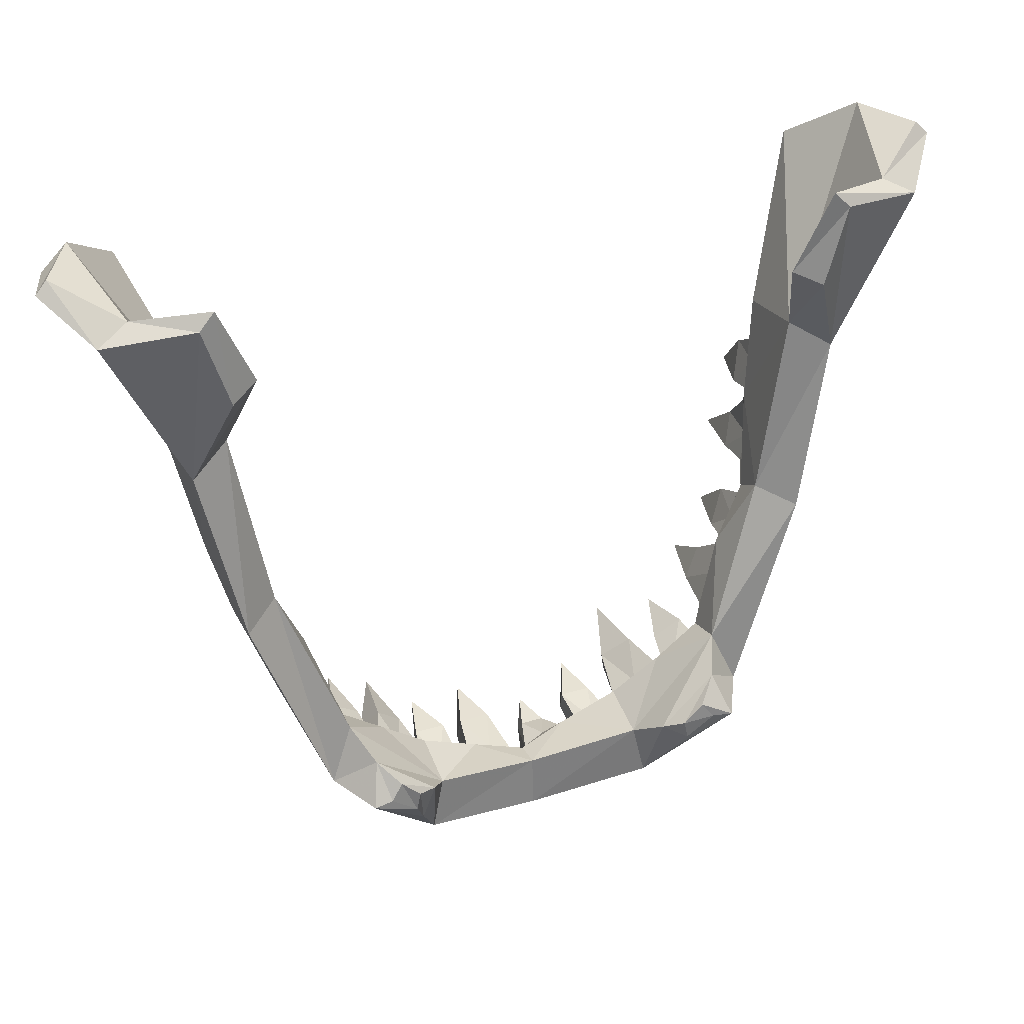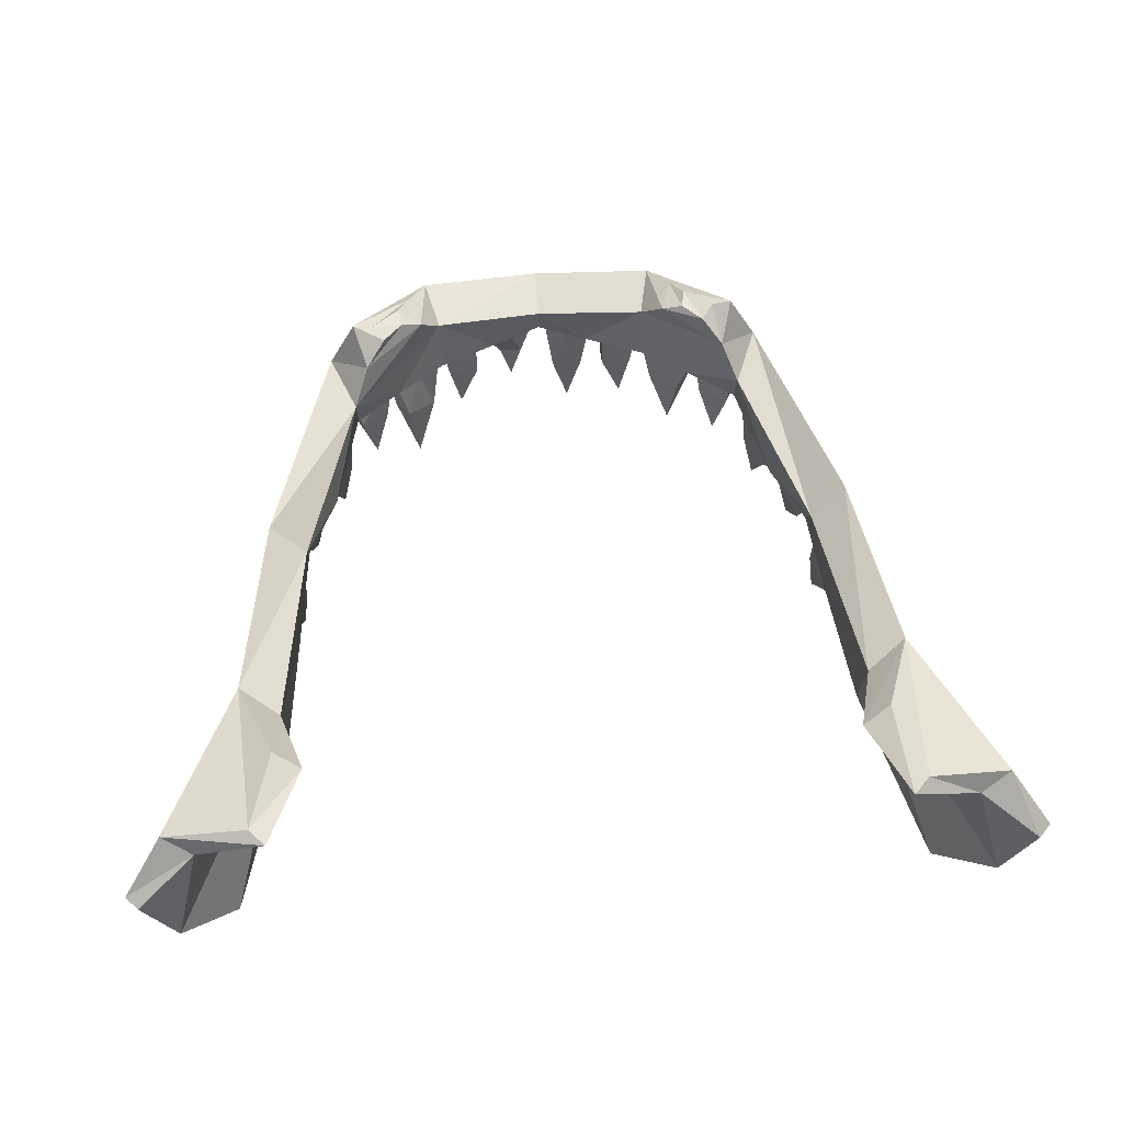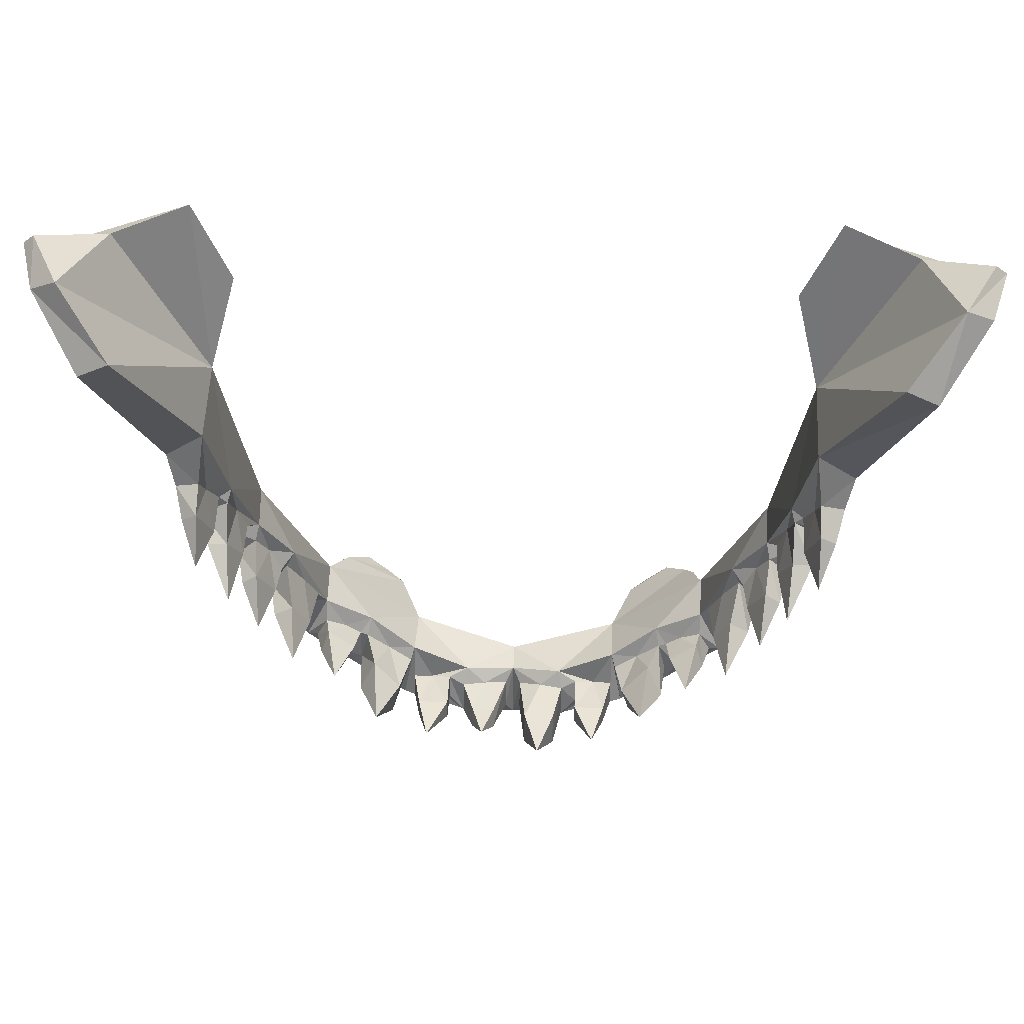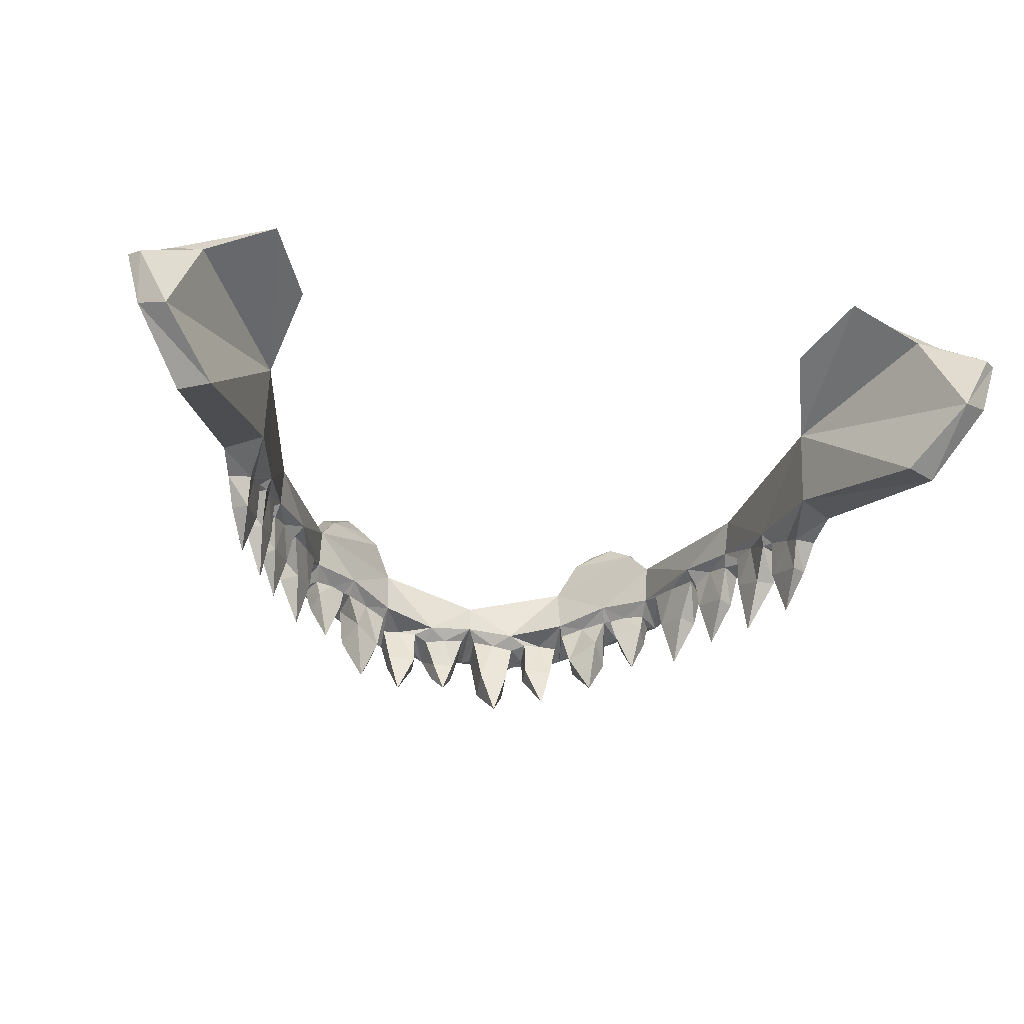
<metadata>
{"format":"obj","ext":"obj","renderer":"f3d","projection":"perspective","resolution":1024,"background":"white","views":[{"elev":34.9,"azim":158.2,"up":"+Z"},{"elev":56.6,"azim":-5.0,"up":"+Y"},{"elev":47.1,"azim":2.8,"up":"+Z"},{"elev":-37.4,"azim":-10.7,"up":"+Y"}]}
</metadata>
<code>
v 0.09375 -0.3359 -0.8672
v 0.1094 -0.25 -0.875
v 0.0625 -0.2422 -0.875
v 0.03125 -0.3359 -0.8672
v 0.0625 -0.4375 -0.8594
v 0.09375 -0.3594 -0.9297
v 0.1094 -0.2656 -0.9453
v 0.1406 -0.2578 -0.9062
v 0.1406 -0.2422 -0.8594
v 0.1016 -0.2266 -0.8438
v 0 -0.2031 -0.8672
v 0.01562 -0.2266 -0.8906
v 0.01562 -0.2422 -0.9531
v 0.03125 -0.3594 -0.9297
v 0.0625 -0.25 -0.9375
v 0.1172 -0.2422 -0.9688
v 0.1797 -0.2344 -0.9062
v 0.1406 -0.3281 -0.8906
v 0.1406 -0.3203 -0.8516
v 0.1797 -0.2344 -0.8672
v 0.2188 -0.2188 -0.7891
v 0.2188 -0.1094 -0.8125
v 0 -0.1484 -0.8594
v -0.1016 -0.2266 -0.8438
v -0.0625 -0.2422 -0.875
v -0.01562 -0.2266 -0.8906
v -0.01562 -0.2422 -0.9531
v 0 -0.2266 -0.9922
v 0.2031 -0.3203 -0.8516
v 0.2188 -0.2422 -0.8594
v 0.1797 -0.4141 -0.8438
v 0.2031 -0.3281 -0.8906
v 0.2188 -0.2578 -0.9062
v 0.2422 -0.2422 -0.9141
v 0.2422 -0.1016 -0.9219
v 0.3438 -0.2344 -0.8359
v 0.2969 -0.2344 -0.8516
v 0.2578 -0.25 -0.875
v 0.2266 -0.2344 -0.8125
v 0.2734 -0.2266 -0.7812
v 0.3125 -0.2031 -0.7109
v 0.4062 -0.1328 -0.625
v 0.375 -0.0625 -0.6719
v 0.2578 -0.04688 -0.7656
v 0 -0.1406 -0.9688
v -0.2188 -0.1094 -0.8125
v -0.2188 -0.2188 -0.7891
v -0.1797 -0.2344 -0.8672
v -0.1406 -0.2422 -0.8594
v -0.1094 -0.25 -0.875
v -0.08594 -0.3047 -0.8906
v -0.03906 -0.3047 -0.8906
v -0.03906 -0.3281 -0.9219
v -0.0625 -0.25 -0.9375
v -0.1172 -0.2422 -0.9688
v 0.4531 -0.1094 -0.7344
v 0.4531 -0.2266 -0.7422
v 0.3984 -0.2344 -0.7578
v 0.3594 -0.25 -0.7734
v 0.3359 -0.2344 -0.8047
v 0.3281 -0.3203 -0.7969
v 0.2578 -0.3281 -0.8359
v 0.2422 -0.3125 -0.7969
v 0.2969 -0.2891 -0.7422
v 0.3203 -0.2266 -0.7422
v 0.3359 -0.2266 -0.7344
v 0.3672 -0.2266 -0.7109
v 0.4062 -0.2109 -0.6484
v 0.4609 -0.2422 -0.4609
v 0.5234 -0.2031 -0.3125
v 0.3984 -0.007812 -0.7422
v 0.3594 -0.01562 -0.7422
v 0.3359 -0.02344 -0.7109
v 0.2969 -0.02344 -0.75
v 0.2812 -0.05469 -0.8438
v 0.5938 -0.1484 -0.3438
v 0.5234 -0.2344 -0.5625
v 0.4844 -0.2344 -0.5781
v 0.4688 -0.2266 -0.6328
v 0.4219 -0.2266 -0.6094
v 0.4062 -0.2344 -0.6875
v 0.4297 -0.2344 -0.7344
v 0.4141 -0.2969 -0.7188
v 0.3672 -0.2969 -0.7578
v 0.3438 -0.2812 -0.7188
v 0.2812 -0.4141 -0.7578
v 0.5234 -0.2656 -0.3516
v 0.5547 -0.3359 -0.1719
v 0.5859 -0.2266 0.05469
v 0.6641 -0.1875 0.007812
v 0.625 -0.3203 -0.2422
v 0.5938 -0.2656 -0.3672
v 0.5547 -0.2578 -0.4688
v 0.5234 -0.2656 -0.4922
v 0.5156 -0.2578 -0.5469
v 0.5 -0.3281 -0.5625
v 0.4609 -0.3125 -0.6484
v 0.4297 -0.3125 -0.6016
v 0.4453 -0.2422 -0.5469
v 0.4766 -0.2578 -0.4844
v 0.4844 -0.2734 -0.4766
v 0.5078 -0.2656 -0.4297
v 0.5859 -0.3828 0.02344
v 0.6641 -0.375 -0.03906
v 0.7656 -0.5078 0.2891
v 0.7031 -0.5156 0.3281
v 0.5938 -0.3828 -0.125
v 0.6016 -0.4062 -0.08594
v 0.6484 -0.3984 -0.1016
v 0.6406 -0.3672 -0.1484
v 0.8594 -0.3828 0.3828
v 0.8047 -0.4062 0.4219
v 0.75 -0.1953 0.3594
v 0.6094 -0.1328 0.3828
v 0.5391 -0.1484 0.2188
v 0.5938 -0.1172 0.1953
v 0.6406 -0.125 0.3516
v 0.8125 -0.1719 0.3281
v 0.8906 -0.2734 0.3984
v 0.8672 -0.2812 0.4219
v 0.3984 -0.2734 -0.6797
v 0.375 -0.3828 -0.6953
v 0.4609 -0.3281 -0.5391
v 0.4531 -0.4219 -0.5938
v 0.4922 -0.3281 -0.4844
v 0.5234 -0.3516 -0.4141
v 0.5312 -0.2812 -0.3828
v 0.5391 -0.3047 -0.3125
v 0.5547 -0.3125 -0.2578
v 0.5625 -0.3516 -0.1953
v 0.5781 -0.3516 -0.1797
v 0.5781 -0.4297 -0.1953
v 0.6016 -0.4609 -0.1172
v 0.6328 -0.4531 -0.1406
v 0.625 -0.4219 -0.2031
v 0.625 -0.3672 -0.1953
v 0.6172 -0.3516 -0.2266
v 0.5938 -0.3125 -0.2734
v 0.5859 -0.2891 -0.3359
v 0.5391 -0.375 -0.3203
v 0.5625 -0.4062 -0.2578
v 0.6016 -0.4062 -0.2578
v 0.6016 -0.5234 -0.1953
v 0.5234 -0.3359 -0.5
v 0.5547 -0.3516 -0.4375
v 0.5156 -0.4297 -0.4844
v 0.5703 -0.2812 -0.4219
v 0.5781 -0.375 -0.3438
v 0.5547 -0.4922 -0.3281
v -0.08594 -0.3281 -0.9219
v -0.1094 -0.2656 -0.9453
v -0.1406 -0.2578 -0.9062
v -0.1797 -0.2344 -0.9062
v -0.2422 -0.2422 -0.9141
v -0.2422 -0.1016 -0.9219
v -0.2578 -0.04688 -0.7656
v -0.4062 -0.1328 -0.625
v -0.3125 -0.2031 -0.7109
v -0.2734 -0.2266 -0.7812
v -0.2266 -0.2344 -0.8125
v -0.2578 -0.25 -0.875
v -0.2188 -0.2422 -0.8594
v -0.2031 -0.3203 -0.8516
v -0.1406 -0.3203 -0.8516
v -0.1406 -0.3281 -0.8906
v -0.0625 -0.375 -0.8828
v -0.2031 -0.3281 -0.8906
v -0.2188 -0.2578 -0.9062
v -0.1797 -0.4141 -0.8438
v -0.3438 -0.2344 -0.8359
v -0.2969 -0.2344 -0.8516
v -0.3359 -0.2344 -0.8047
v -0.3594 -0.25 -0.7734
v -0.3984 -0.2344 -0.7578
v -0.4531 -0.2266 -0.7422
v -0.4531 -0.1094 -0.7344
v -0.3984 -0.007812 -0.7422
v -0.2812 -0.05469 -0.8438
v -0.3047 -0.02344 -0.7891
v -0.2969 -0.02344 -0.75
v -0.375 -0.0625 -0.6719
v -0.5938 -0.1484 -0.3438
v -0.5234 -0.2031 -0.3125
v -0.4609 -0.2422 -0.4609
v -0.4062 -0.2109 -0.6484
v -0.3672 -0.2266 -0.7109
v -0.3359 -0.2266 -0.7344
v -0.3203 -0.2266 -0.7422
v -0.2969 -0.3125 -0.7344
v -0.2422 -0.3359 -0.7812
v -0.2578 -0.3594 -0.8359
v -0.5234 -0.2344 -0.5625
v -0.4844 -0.2344 -0.5781
v -0.5156 -0.2578 -0.5469
v -0.5234 -0.2656 -0.4922
v -0.5547 -0.2578 -0.4688
v -0.5938 -0.2656 -0.3672
v -0.5547 -0.3359 -0.1719
v -0.5234 -0.2656 -0.3516
v -0.5078 -0.2656 -0.4297
v -0.4844 -0.2734 -0.4766
v -0.4766 -0.2578 -0.4844
v -0.4453 -0.2422 -0.5469
v -0.4219 -0.2266 -0.6094
v -0.4688 -0.2266 -0.6328
v -0.4062 -0.2344 -0.6875
v -0.3984 -0.2734 -0.6797
v -0.3438 -0.2812 -0.7188
v -0.3672 -0.2969 -0.7578
v -0.3281 -0.3359 -0.7891
v -0.2812 -0.4531 -0.7422
v -0.5859 -0.2266 0.05469
v -0.6641 -0.1875 0.007812
v -0.5938 -0.1172 0.1953
v -0.5391 -0.1484 0.2188
v -0.6094 -0.1328 0.3828
v -0.75 -0.1953 0.3594
v -0.8047 -0.4062 0.4219
v -0.7031 -0.5156 0.3281
v -0.5859 -0.3828 0.02344
v -0.5938 -0.3828 -0.125
v -0.5781 -0.3516 -0.1797
v -0.5625 -0.3516 -0.1953
v -0.5547 -0.3125 -0.2578
v -0.5391 -0.3047 -0.3125
v -0.5859 -0.2891 -0.3359
v -0.5312 -0.2812 -0.3828
v -0.5234 -0.3516 -0.4141
v -0.4922 -0.3281 -0.4844
v -0.5234 -0.3359 -0.5
v -0.4609 -0.3281 -0.5391
v -0.4297 -0.3125 -0.6016
v -0.4609 -0.3125 -0.6484
v -0.625 -0.3203 -0.2422
v -0.6641 -0.375 -0.03906
v -0.7656 -0.5078 0.2891
v -0.8594 -0.3828 0.3828
v -0.8125 -0.1719 0.3281
v -0.6406 -0.125 0.3516
v -0.8906 -0.2734 0.3984
v -0.8672 -0.2812 0.4219
v -0.6016 -0.4062 -0.08594
v -0.6016 -0.4609 -0.1172
v -0.5781 -0.4297 -0.1953
v -0.625 -0.4219 -0.2031
v -0.625 -0.3672 -0.1953
v -0.6172 -0.3516 -0.2266
v -0.5625 -0.4062 -0.2578
v -0.5391 -0.375 -0.3203
v -0.5781 -0.375 -0.3438
v -0.5938 -0.3125 -0.2734
v -0.4141 -0.2969 -0.7188
v -0.4297 -0.2344 -0.7344
v -0.375 -0.3828 -0.6953
v -0.5 -0.3281 -0.5625
v -0.4531 -0.4219 -0.5938
v -0.5547 -0.3516 -0.4375
v -0.5703 -0.2812 -0.4219
v -0.5156 -0.4297 -0.4844
v -0.6016 -0.4062 -0.2578
v -0.6406 -0.3672 -0.1484
v -0.6484 -0.3984 -0.1016
v -0.6328 -0.4531 -0.1406
v -0.6016 -0.5234 -0.1953
v -0.5547 -0.4922 -0.3281
v 0.3047 -0.02344 -0.7891
v -0.3359 -0.02344 -0.7109
v -0.3594 -0.01562 -0.7422
f 1 2 3
f 1 3 4
f 1 4 5
f 1 5 6
f 1 6 2
f 2 6 7
f 3 12 4
f 4 12 13
f 4 13 14
f 4 14 5
f 5 14 6
f 6 14 15
f 6 15 7
f 8 17 18
f 8 18 19
f 8 19 9
f 9 19 20
f 13 15 14
f 29 30 20
f 29 20 19
f 29 19 31
f 29 31 32
f 29 32 30
f 30 32 33
f 18 17 32
f 18 32 31
f 18 31 19
f 17 33 32
f 25 50 51
f 25 51 52
f 25 52 26
f 26 52 53
f 26 53 27
f 27 53 54
f 37 60 61
f 37 61 62
f 37 62 38
f 38 62 63
f 38 63 39
f 39 63 40
f 40 63 64
f 40 64 65
f 58 82 83
f 58 83 84
f 58 84 59
f 59 84 85
f 59 85 66
f 60 65 61
f 61 65 64
f 61 64 86
f 61 86 62
f 62 86 63
f 63 86 64
f 78 95 96
f 78 96 97
f 78 97 79
f 79 97 98
f 79 98 80
f 80 98 99
f 121 81 67
f 121 67 85
f 121 85 122
f 121 122 83
f 121 83 81
f 81 83 82
f 84 83 122
f 84 122 85
f 67 66 85
f 123 100 99
f 123 99 98
f 123 98 124
f 123 124 96
f 123 96 100
f 100 96 95
f 101 94 125
f 101 125 102
f 102 125 126
f 102 126 127
f 107 131 132
f 107 132 133
f 107 133 108
f 108 133 134
f 108 134 109
f 109 134 110
f 110 134 135
f 110 135 136
f 128 139 140
f 128 140 129
f 129 140 141
f 129 141 130
f 130 141 142
f 130 142 137
f 131 136 132
f 132 136 135
f 132 135 143
f 132 143 133
f 133 143 134
f 134 143 135
f 97 96 124
f 97 124 98
f 144 94 93
f 144 93 145
f 144 145 146
f 144 146 125
f 144 125 94
f 145 147 127
f 145 127 126
f 145 126 146
f 146 126 125
f 93 147 145
f 148 139 138
f 148 138 142
f 148 142 149
f 148 149 140
f 148 140 139
f 141 140 149
f 141 149 142
f 138 137 142
f 53 150 54
f 54 150 151
f 48 162 163
f 48 163 164
f 48 164 49
f 49 164 165
f 49 165 152
f 50 151 51
f 51 151 150
f 51 150 166
f 51 166 52
f 52 166 53
f 53 166 150
f 165 153 152
f 153 165 167
f 153 167 168
f 162 168 163
f 163 168 167
f 163 167 169
f 163 169 164
f 164 169 165
f 165 169 167
f 159 188 189
f 159 189 190
f 159 190 160
f 160 190 191
f 160 191 161
f 161 191 171
f 186 206 207
f 186 207 208
f 186 208 187
f 187 208 209
f 187 209 173
f 188 172 189
f 189 172 210
f 189 210 211
f 189 211 190
f 190 211 191
f 191 211 210
f 191 210 171
f 171 210 172
f 200 227 228
f 200 228 229
f 200 229 201
f 201 229 230
f 201 230 195
f 202 194 231
f 202 231 203
f 203 231 232
f 203 232 204
f 204 232 233
f 204 233 205
f 205 233 193
f 221 242 243
f 221 243 244
f 221 244 222
f 223 247 248
f 223 248 224
f 224 248 249
f 224 249 225
f 225 249 250
f 225 250 226
f 226 250 251
f 209 174 173
f 174 209 252
f 174 252 253
f 206 253 207
f 207 253 252
f 207 252 254
f 207 254 208
f 208 254 209
f 209 254 252
f 233 255 193
f 193 255 194
f 194 255 231
f 231 255 256
f 231 256 232
f 232 256 233
f 233 256 255
f 230 196 195
f 196 230 257
f 196 257 258
f 227 258 228
f 228 258 257
f 228 257 259
f 228 259 229
f 229 259 230
f 230 259 257
f 250 260 251
f 251 260 247
f 242 262 243
f 243 262 263
f 243 263 264
f 243 264 244
f 244 264 245
f 245 264 263
f 245 263 261
f 245 261 246
f 247 260 248
f 248 260 265
f 248 265 249
f 249 265 250
f 250 265 260
f 261 263 262
f 72 266 73
f 73 266 74
f 179 268 180
f 180 268 267
f 2 7 8
f 2 8 9
f 2 9 10
f 2 10 3
f 3 10 11
f 3 11 12
f 7 15 16
f 7 16 8
f 8 16 17
f 9 20 10
f 10 20 21
f 10 21 22
f 10 22 23
f 10 23 11
f 11 23 24
f 11 24 25
f 11 25 26
f 11 26 27
f 11 27 28
f 11 28 12
f 12 28 13
f 13 28 15
f 30 33 34
f 30 34 21
f 30 21 20
f 33 17 34
f 34 17 16
f 34 16 35
f 34 35 36
f 34 36 37
f 34 37 38
f 34 38 39
f 34 39 21
f 21 39 40
f 21 40 41
f 21 41 22
f 22 41 42
f 22 42 43
f 22 43 44
f 22 44 35
f 22 35 23
f 23 35 45
f 23 45 46
f 23 46 24
f 24 46 47
f 24 47 48
f 24 48 49
f 24 49 50
f 24 50 25
f 27 54 28
f 28 54 55
f 28 55 45
f 28 45 16
f 28 16 15
f 16 45 35
f 36 35 56
f 36 56 57
f 36 57 58
f 36 58 59
f 36 59 60
f 36 60 37
f 40 65 41
f 41 65 66
f 41 66 67
f 41 67 68
f 41 68 42
f 42 68 69
f 42 69 70
f 42 70 56
f 42 56 43
f 43 56 71
f 43 71 72
f 43 72 73
f 43 73 44
f 44 73 74
f 44 74 75
f 44 75 35
f 35 75 71
f 35 71 56
f 56 70 76
f 56 76 77
f 56 77 57
f 57 77 78
f 57 78 79
f 57 79 80
f 57 80 68
f 57 68 81
f 57 81 82
f 57 82 58
f 59 66 65
f 59 65 60
f 70 87 88
f 70 88 89
f 70 89 76
f 76 89 90
f 76 90 91
f 76 91 92
f 76 92 77
f 77 92 93
f 77 93 94
f 77 94 95
f 77 95 78
f 80 99 68
f 68 99 69
f 69 99 100
f 69 100 101
f 69 101 102
f 69 102 87
f 69 87 70
f 103 104 105
f 103 105 106
f 103 106 89
f 103 89 88
f 103 88 107
f 103 107 108
f 103 108 104
f 104 108 109
f 104 109 110
f 104 110 91
f 104 91 90
f 104 90 105
f 105 90 111
f 105 111 112
f 105 112 106
f 106 112 89
f 89 112 113
f 89 113 114
f 89 114 115
f 89 115 90
f 90 115 116
f 90 116 117
f 90 117 118
f 90 118 111
f 111 118 119
f 111 119 112
f 112 119 120
f 112 120 113
f 113 120 118
f 113 118 117
f 113 117 114
f 114 117 116
f 114 116 115
f 118 120 119
f 68 67 81
f 100 95 94
f 100 94 101
f 102 127 87
f 87 127 92
f 87 92 128
f 87 128 129
f 87 129 88
f 88 129 130
f 88 130 131
f 88 131 107
f 110 136 91
f 91 136 137
f 91 137 138
f 91 138 92
f 92 138 139
f 92 139 128
f 130 137 136
f 130 136 131
f 147 93 92
f 147 92 127
f 54 151 55
f 55 151 152
f 55 152 153
f 55 153 154
f 55 154 155
f 55 155 45
f 45 155 46
f 46 155 156
f 46 156 157
f 46 157 158
f 46 158 47
f 47 158 159
f 47 159 160
f 47 160 161
f 47 161 154
f 47 154 162
f 47 162 48
f 49 152 151
f 49 151 50
f 153 168 154
f 154 168 162
f 170 155 154
f 170 154 171
f 170 171 172
f 170 172 173
f 170 173 174
f 170 174 175
f 170 175 176
f 170 176 155
f 155 176 177
f 155 177 178
f 155 178 156
f 156 178 179
f 156 179 180
f 156 180 181
f 156 181 157
f 157 181 176
f 157 176 182
f 157 182 183
f 157 183 184
f 157 184 185
f 157 185 158
f 158 185 186
f 158 186 187
f 158 187 188
f 158 188 159
f 161 171 154
f 192 176 175
f 192 175 193
f 192 193 194
f 192 194 195
f 192 195 196
f 192 196 197
f 192 197 182
f 192 182 176
f 183 198 199
f 183 199 184
f 184 199 200
f 184 200 201
f 184 201 202
f 184 202 203
f 184 203 185
f 185 203 204
f 185 204 205
f 185 205 175
f 185 175 206
f 185 206 186
f 187 173 172
f 187 172 188
f 212 198 183
f 212 183 213
f 212 213 214
f 212 214 215
f 212 215 216
f 212 216 217
f 212 217 218
f 212 218 219
f 212 219 220
f 212 220 198
f 198 220 221
f 198 221 222
f 198 222 223
f 198 223 224
f 198 224 199
f 199 224 225
f 199 225 226
f 199 226 197
f 199 197 227
f 199 227 200
f 201 195 194
f 201 194 202
f 205 193 175
f 183 182 213
f 213 182 234
f 213 234 235
f 213 235 236
f 213 236 237
f 213 237 238
f 213 238 239
f 213 239 214
f 214 239 215
f 215 239 216
f 216 239 238
f 216 238 217
f 217 238 240
f 217 240 241
f 217 241 218
f 218 241 237
f 218 237 219
f 219 237 236
f 219 236 235
f 219 235 220
f 220 235 242
f 220 242 221
f 222 244 245
f 222 245 246
f 222 246 247
f 222 247 223
f 226 251 197
f 197 251 234
f 197 234 182
f 174 253 175
f 175 253 206
f 196 258 197
f 197 258 227
f 251 247 234
f 234 247 246
f 234 246 261
f 234 261 235
f 235 261 262
f 235 262 242
f 75 74 266
f 75 266 71
f 71 266 72
f 181 177 176
f 177 181 267
f 177 267 268
f 177 268 178
f 178 268 179
f 180 267 181
f 237 240 238
f 240 237 241

</code>
